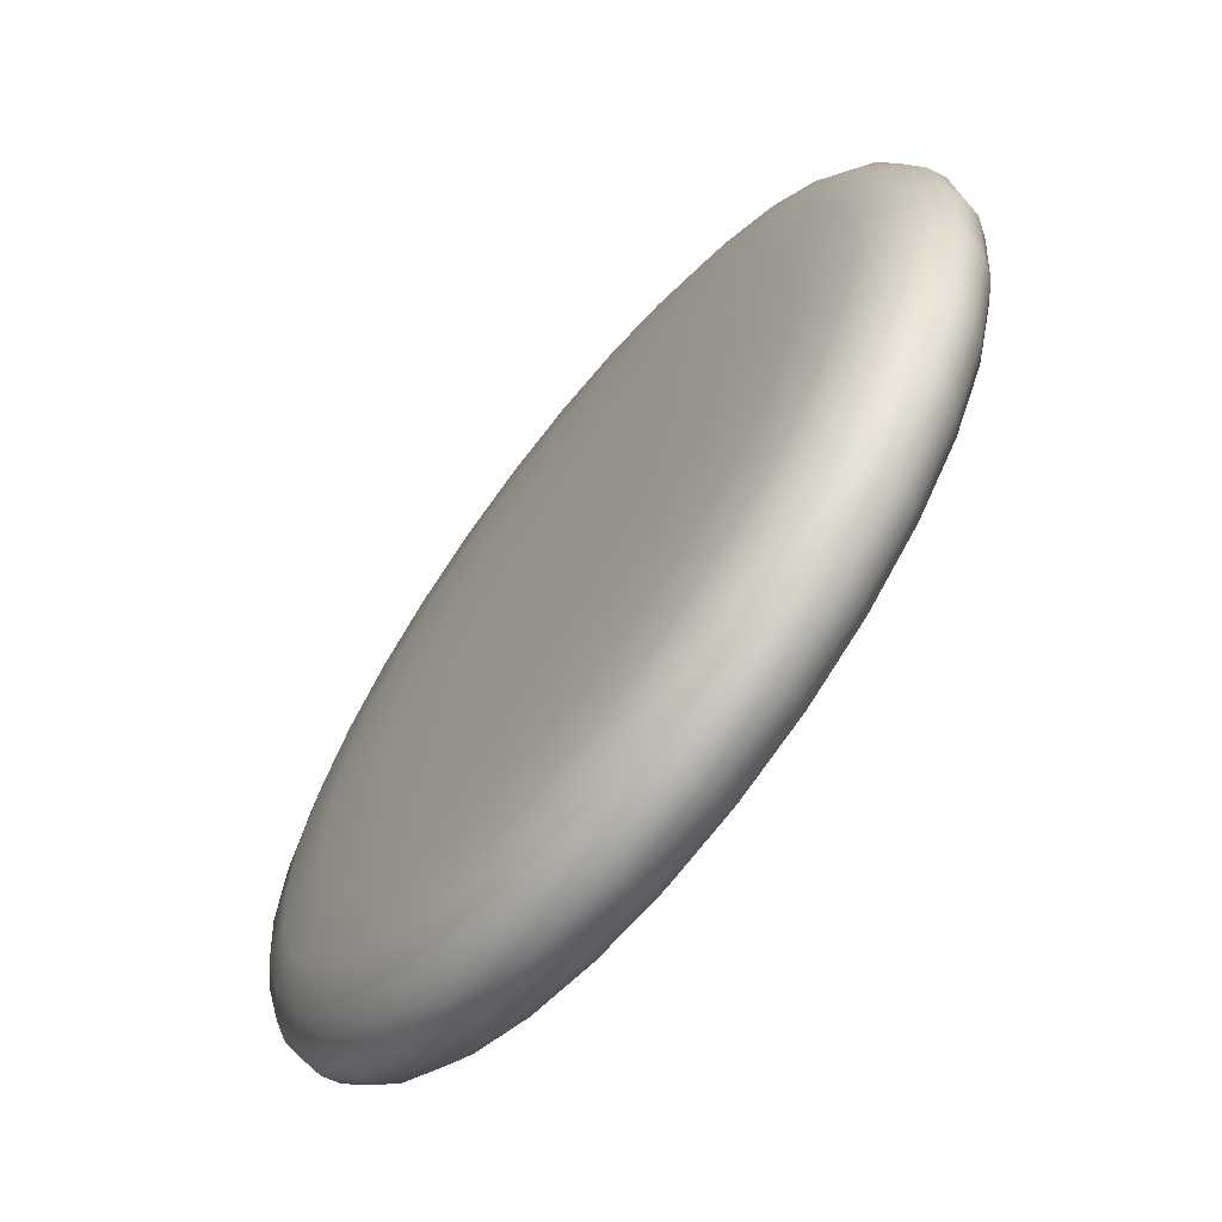
<metadata>
{"format":"obj","ext":"obj","renderer":"f3d","projection":"perspective","resolution":1024,"background":"white","views":[{"elev":-65.8,"azim":51.9,"up":"+Z"}]}
</metadata>
<code>
o White_Piece_Sphere
v 0 0.04315 -0.07415
v 0 0.04284 -0.1441
v 0 0.04101 -0.2011
v 0 0.0371 -0.2398
v 0 0.03066 -0.2618
v 0 0.02163 -0.2738
v 0 0.01113 -0.2809
v 0 0 -0.2832
v 0 -0.01113 -0.2809
v 0 -0.04101 -0.2011
v 0.01447 0.04315 -0.07272
v 0.02811 0.04284 -0.1413
v 0.03924 0.04101 -0.1973
v 0.04678 0.0371 -0.2352
v 0.05108 0.03066 -0.2568
v 0.05342 0.02163 -0.2686
v 0.05481 0.01113 -0.2755
v 0.05525 0 -0.2778
v 0.05481 -0.01113 -0.2755
v 0.05342 -0.02163 -0.2686
v 0.05108 -0.03066 -0.2568
v 0.04678 -0.0371 -0.2352
v 0.03924 -0.04101 -0.1973
v 0.02811 -0.04284 -0.1413
v 0.01447 -0.04315 -0.07272
v 0.02838 0.04315 -0.0685
v 0.05514 0.04284 -0.1331
v 0.07698 0.04101 -0.1858
v 0.09177 0.0371 -0.2216
v 0.1002 0.03066 -0.2419
v 0.1048 0.02163 -0.253
v 0.1075 0.01113 -0.2596
v 0.1084 0 -0.2616
v 0.1075 -0.01113 -0.2596
v 0.1048 -0.02163 -0.253
v 0.1002 -0.03066 -0.2419
v 0.09177 -0.0371 -0.2216
v 0.07698 -0.04101 -0.1858
v 0.05514 -0.04284 -0.1331
v 0.02838 -0.04315 -0.0685
v 0.04119 0.04315 -0.06165
v 0.08005 0.04284 -0.1198
v 0.1118 0.04101 -0.1672
v 0.1332 0.0371 -0.1994
v 0.1455 0.03066 -0.2177
v 0.1521 0.02163 -0.2277
v 0.1561 0.01113 -0.2336
v 0.1573 0 -0.2355
v 0.1561 -0.01113 -0.2336
v 0.1521 -0.02163 -0.2277
v 0.1455 -0.03066 -0.2177
v 0.1332 -0.0371 -0.1994
v 0.1118 -0.04101 -0.1672
v 0.08005 -0.04284 -0.1198
v 0.04119 -0.04315 -0.06165
v 0.05243 0.04315 -0.05243
v 0.1019 0.04284 -0.1019
v 0.1422 0.04101 -0.1422
v 0.1696 0.0371 -0.1696
v 0.1851 0.03066 -0.1851
v 0.1936 0.02163 -0.1936
v 0.1987 0.01113 -0.1987
v 0.2003 0 -0.2003
v 0.1987 -0.01113 -0.1987
v 0.1936 -0.02163 -0.1936
v 0.1851 -0.03066 -0.1851
v 0.1696 -0.0371 -0.1696
v 0.1422 -0.04101 -0.1422
v 0.1019 -0.04284 -0.1019
v 0.05243 -0.04315 -0.05243
v 0.06165 0.04315 -0.04119
v 0.1198 0.04284 -0.08005
v 0.1672 0.04101 -0.1118
v 0.1994 0.0371 -0.1332
v 0.2177 0.03066 -0.1455
v 0.2277 0.02163 -0.1521
v 0.2336 0.01113 -0.1561
v 0.2355 0 -0.1573
v 0.2336 -0.01113 -0.1561
v 0.2277 -0.02163 -0.1521
v 0.2177 -0.03066 -0.1455
v 0.1994 -0.0371 -0.1332
v 0.1672 -0.04101 -0.1118
v 0.1198 -0.04284 -0.08005
v 0.06165 -0.04315 -0.04119
v 0.0685 0.04315 -0.02838
v 0.1331 0.04284 -0.05514
v 0.1858 0.04101 -0.07698
v 0.2216 0.0371 -0.09177
v 0.2419 0.03066 -0.1002
v 0.253 0.02163 -0.1048
v 0.2596 0.01113 -0.1075
v 0.2616 0 -0.1084
v 0.2596 -0.01113 -0.1075
v 0.253 -0.02163 -0.1048
v 0.2419 -0.03066 -0.1002
v 0.2216 -0.0371 -0.09177
v 0.1858 -0.04101 -0.07698
v 0.1331 -0.04284 -0.05514
v 0.0685 -0.04315 -0.02838
v 0.07272 0.04315 -0.01447
v 0.1413 0.04284 -0.02811
v 0.1973 0.04101 -0.03924
v 0.2352 0.0371 -0.04678
v 0.2568 0.03066 -0.05108
v 0.2686 0.02163 -0.05342
v 0.2755 0.01113 -0.05481
v 0.2778 0 -0.05525
v 0.2755 -0.01113 -0.05481
v 0.2686 -0.02163 -0.05342
v 0.2568 -0.03066 -0.05108
v 0.2352 -0.0371 -0.04678
v 0.1973 -0.04101 -0.03924
v 0.1413 -0.04284 -0.02811
v 0.07272 -0.04315 -0.01447
v 0.07415 0.04315 0
v 0.1441 0.04284 0
v 0.2011 0.04101 0
v 0.2398 0.0371 0
v 0.2618 0.03066 0
v 0.2738 0.02163 0
v 0.2809 0.01113 0
v 0.2832 0 0
v 0.2809 -0.01113 0
v 0.2738 -0.02163 0
v 0.2618 -0.03066 0
v 0.2398 -0.0371 0
v 0.2011 -0.04101 0
v 0.1441 -0.04284 0
v 0.07415 -0.04315 0
v 0.07272 0.04315 0.01447
v 0.1413 0.04284 0.02811
v 0.1973 0.04101 0.03924
v 0.2352 0.0371 0.04678
v 0.2568 0.03066 0.05108
v 0.2686 0.02163 0.05342
v 0.2755 0.01113 0.05481
v 0.2778 0 0.05525
v 0.2755 -0.01113 0.05481
v 0.2686 -0.02163 0.05342
v 0.2568 -0.03066 0.05108
v 0.2352 -0.0371 0.04678
v 0.1973 -0.04101 0.03924
v 0.1413 -0.04284 0.02811
v 0.07272 -0.04315 0.01447
v 0.0685 0.04315 0.02838
v 0.1331 0.04284 0.05514
v 0.1858 0.04101 0.07698
v 0.2216 0.0371 0.09177
v 0.2419 0.03066 0.1002
v 0.253 0.02163 0.1048
v 0.2596 0.01113 0.1075
v 0.2616 0 0.1084
v 0.2596 -0.01113 0.1075
v 0.253 -0.02163 0.1048
v 0.2419 -0.03066 0.1002
v 0.2216 -0.0371 0.09177
v 0.1858 -0.04101 0.07698
v 0.1331 -0.04284 0.05514
v 0.0685 -0.04315 0.02838
v 0.06165 0.04315 0.04119
v 0.1198 0.04284 0.08005
v 0.1672 0.04101 0.1118
v 0.1994 0.0371 0.1332
v 0.2177 0.03066 0.1455
v 0.2277 0.02163 0.1521
v 0.2336 0.01113 0.1561
v 0.2355 0 0.1573
v 0.2336 -0.01113 0.1561
v 0.2277 -0.02163 0.1521
v 0.2177 -0.03066 0.1455
v 0.1994 -0.0371 0.1332
v 0.1672 -0.04101 0.1118
v 0.1198 -0.04284 0.08005
v 0.06165 -0.04315 0.04119
v 0.05243 0.04315 0.05243
v 0.1019 0.04284 0.1019
v 0.1422 0.04101 0.1422
v 0.1696 0.0371 0.1696
v 0.1851 0.03066 0.1851
v 0.1936 0.02163 0.1936
v 0.1987 0.01113 0.1987
v 0.2003 0 0.2003
v 0.1987 -0.01113 0.1987
v 0.1936 -0.02163 0.1936
v 0.1851 -0.03066 0.1851
v 0.1696 -0.0371 0.1696
v 0.1422 -0.04101 0.1422
v 0.1019 -0.04284 0.1019
v 0.05243 -0.04315 0.05243
v 0.04119 0.04315 0.06165
v 0.08005 0.04284 0.1198
v 0.1118 0.04101 0.1672
v 0.1332 0.0371 0.1994
v 0.1455 0.03066 0.2177
v 0.1521 0.02163 0.2277
v 0.1561 0.01113 0.2336
v 0.1573 0 0.2355
v 0.1561 -0.01113 0.2336
v 0.1521 -0.02163 0.2277
v 0.1455 -0.03066 0.2177
v 0.1332 -0.0371 0.1994
v 0.1118 -0.04101 0.1672
v 0.08005 -0.04284 0.1198
v 0.04119 -0.04315 0.06165
v 0 -0.04301 0
v 0.02838 0.04315 0.0685
v 0.05514 0.04284 0.1331
v 0.07698 0.04101 0.1858
v 0.09177 0.0371 0.2216
v 0.1002 0.03066 0.2419
v 0.1048 0.02163 0.253
v 0.1075 0.01113 0.2596
v 0.1084 0 0.2616
v 0.1075 -0.01113 0.2596
v 0.1048 -0.02163 0.253
v 0.1002 -0.03066 0.2419
v 0.09177 -0.0371 0.2216
v 0.07698 -0.04101 0.1858
v 0.05514 -0.04284 0.1331
v 0.02838 -0.04315 0.0685
v 0.01447 0.04315 0.07272
v 0.02811 0.04284 0.1413
v 0.03924 0.04101 0.1973
v 0.04678 0.0371 0.2352
v 0.05108 0.03066 0.2568
v 0.05342 0.02163 0.2686
v 0.05481 0.01113 0.2755
v 0.05525 0 0.2778
v 0.05481 -0.01113 0.2755
v 0.05342 -0.02163 0.2686
v 0.05108 -0.03066 0.2568
v 0.04678 -0.0371 0.2352
v 0.03924 -0.04101 0.1973
v 0.02811 -0.04284 0.1413
v 0.01447 -0.04315 0.07272
v 0 0.04315 0.07415
v 0 0.04284 0.1441
v 0 0.04101 0.2011
v -0 0.0371 0.2398
v -0 0.03066 0.2618
v 0 0.02163 0.2738
v -0 0.01113 0.2809
v -0 0 0.2832
v -0 -0.01113 0.2809
v 0 -0.02163 0.2738
v -0 -0.03066 0.2618
v -0 -0.0371 0.2398
v 0 -0.04101 0.2011
v 0 -0.04284 0.1441
v 0 -0.04315 0.07415
v -0.01447 0.04315 0.07272
v -0.02811 0.04284 0.1413
v -0.03924 0.04101 0.1973
v -0.04678 0.0371 0.2352
v -0.05108 0.03066 0.2568
v -0.05342 0.02163 0.2686
v -0.05481 0.01113 0.2755
v -0.05525 0 0.2778
v -0.05481 -0.01113 0.2755
v -0.05342 -0.02163 0.2686
v -0.05108 -0.03066 0.2568
v -0.04678 -0.0371 0.2352
v -0.03924 -0.04101 0.1973
v -0.02811 -0.04284 0.1413
v -0.01447 -0.04315 0.07272
v -0.02838 0.04315 0.0685
v -0.05514 0.04284 0.1331
v -0.07698 0.04101 0.1858
v -0.09177 0.0371 0.2216
v -0.1002 0.03066 0.2419
v -0.1048 0.02163 0.253
v -0.1075 0.01113 0.2596
v -0.1084 0 0.2616
v -0.1075 -0.01113 0.2596
v -0.1048 -0.02163 0.253
v -0.1002 -0.03066 0.2419
v -0.09177 -0.0371 0.2216
v -0.07698 -0.04101 0.1858
v -0.05514 -0.04284 0.1331
v -0.02838 -0.04315 0.0685
v -0.04119 0.04315 0.06165
v -0.08005 0.04284 0.1198
v -0.1118 0.04101 0.1672
v -0.1332 0.0371 0.1994
v -0.1455 0.03066 0.2177
v -0.1521 0.02163 0.2277
v -0.1561 0.01113 0.2336
v -0.1573 0 0.2355
v -0.1561 -0.01113 0.2336
v -0.1521 -0.02163 0.2277
v -0.1455 -0.03066 0.2177
v -0.1332 -0.0371 0.1994
v -0.1118 -0.04101 0.1672
v -0.08005 -0.04284 0.1198
v -0.04119 -0.04315 0.06165
v -0 0.04301 0
v -0.05243 0.04315 0.05243
v -0.1019 0.04284 0.1019
v -0.1422 0.04101 0.1422
v -0.1696 0.0371 0.1696
v -0.1851 0.03066 0.1851
v -0.1936 0.02163 0.1936
v -0.1987 0.01113 0.1987
v -0.2003 0 0.2003
v -0.1987 -0.01113 0.1987
v -0.1936 -0.02163 0.1936
v -0.1851 -0.03066 0.1851
v -0.1696 -0.0371 0.1696
v -0.1422 -0.04101 0.1422
v -0.1019 -0.04284 0.1019
v -0.05243 -0.04315 0.05243
v -0.06165 0.04315 0.04119
v -0.1198 0.04284 0.08005
v -0.1672 0.04101 0.1118
v -0.1994 0.0371 0.1332
v -0.2177 0.03066 0.1455
v -0.2277 0.02163 0.1521
v -0.2336 0.01113 0.1561
v -0.2355 0 0.1573
v -0.2336 -0.01113 0.1561
v -0.2277 -0.02163 0.1521
v -0.2177 -0.03066 0.1455
v -0.1994 -0.0371 0.1332
v -0.1672 -0.04101 0.1118
v -0.1198 -0.04284 0.08005
v -0.06165 -0.04315 0.04119
v -0.0685 0.04315 0.02838
v -0.1331 0.04284 0.05514
v -0.1858 0.04101 0.07698
v -0.2216 0.0371 0.09177
v -0.2419 0.03066 0.1002
v -0.253 0.02163 0.1048
v -0.2596 0.01113 0.1075
v -0.2616 0 0.1084
v -0.2596 -0.01113 0.1075
v -0.253 -0.02163 0.1048
v -0.2419 -0.03066 0.1002
v -0.2216 -0.0371 0.09177
v -0.1858 -0.04101 0.07698
v -0.1331 -0.04284 0.05514
v -0.0685 -0.04315 0.02838
v -0.07272 0.04315 0.01447
v -0.1413 0.04284 0.02811
v -0.1973 0.04101 0.03924
v -0.2352 0.0371 0.04678
v -0.2568 0.03066 0.05108
v -0.2686 0.02163 0.05342
v -0.2755 0.01113 0.05481
v -0.2778 0 0.05525
v -0.2755 -0.01113 0.05481
v -0.2686 -0.02163 0.05342
v -0.2568 -0.03066 0.05108
v -0.2352 -0.0371 0.04678
v -0.1973 -0.04101 0.03924
v -0.1413 -0.04284 0.02811
v -0.07272 -0.04315 0.01447
v -0.07415 0.04315 0
v -0.1441 0.04284 0
v -0.2011 0.04101 0
v -0.2398 0.0371 0
v -0.2618 0.03066 0
v -0.2738 0.02163 0
v -0.2809 0.01113 0
v -0.2832 0 0
v -0.2809 -0.01113 0
v -0.2738 -0.02163 0
v -0.2618 -0.03066 0
v -0.2398 -0.0371 0
v -0.2011 -0.04101 0
v -0.1441 -0.04284 0
v -0.07415 -0.04315 0
v -0.07272 0.04315 -0.01447
v -0.1413 0.04284 -0.02811
v -0.1973 0.04101 -0.03924
v -0.2352 0.0371 -0.04678
v -0.2568 0.03066 -0.05108
v -0.2686 0.02163 -0.05342
v -0.2755 0.01113 -0.05481
v -0.2778 0 -0.05525
v -0.2755 -0.01113 -0.05481
v -0.2686 -0.02163 -0.05342
v -0.2568 -0.03066 -0.05108
v -0.2352 -0.0371 -0.04678
v -0.1973 -0.04101 -0.03924
v -0.1413 -0.04284 -0.02811
v -0.07272 -0.04315 -0.01447
v -0.0685 0.04315 -0.02838
v -0.1331 0.04284 -0.05514
v -0.1858 0.04101 -0.07698
v -0.2216 0.0371 -0.09177
v -0.2419 0.03066 -0.1002
v -0.253 0.02163 -0.1048
v -0.2596 0.01113 -0.1075
v -0.2616 0 -0.1084
v -0.2596 -0.01113 -0.1075
v -0.253 -0.02163 -0.1048
v -0.2419 -0.03066 -0.1002
v -0.2216 -0.0371 -0.09177
v -0.1858 -0.04101 -0.07698
v -0.1331 -0.04284 -0.05514
v -0.0685 -0.04315 -0.02838
v -0.06165 0.04315 -0.04119
v -0.1198 0.04284 -0.08005
v -0.1672 0.04101 -0.1118
v -0.1994 0.0371 -0.1332
v -0.2177 0.03066 -0.1455
v -0.2277 0.02163 -0.1521
v -0.2336 0.01113 -0.1561
v -0.2355 0 -0.1573
v -0.2336 -0.01113 -0.1561
v -0.2277 -0.02163 -0.1521
v -0.2177 -0.03066 -0.1455
v -0.1994 -0.0371 -0.1332
v -0.1672 -0.04101 -0.1118
v -0.1198 -0.04284 -0.08005
v -0.06165 -0.04315 -0.04119
v -0.05243 0.04315 -0.05243
v -0.1019 0.04284 -0.1019
v -0.1422 0.04101 -0.1422
v -0.1696 0.0371 -0.1696
v -0.1851 0.03066 -0.1851
v -0.1936 0.02163 -0.1936
v -0.1987 0.01113 -0.1987
v -0.2003 0 -0.2003
v -0.1987 -0.01113 -0.1987
v -0.1936 -0.02163 -0.1936
v -0.1851 -0.03066 -0.1851
v -0.1696 -0.0371 -0.1696
v -0.1422 -0.04101 -0.1422
v -0.1019 -0.04284 -0.1019
v -0.05243 -0.04315 -0.05243
v -0.04119 0.04315 -0.06165
v -0.08005 0.04284 -0.1198
v -0.1118 0.04101 -0.1672
v -0.1332 0.0371 -0.1994
v -0.1455 0.03066 -0.2177
v -0.1521 0.02163 -0.2277
v -0.1561 0.01113 -0.2336
v -0.1573 0 -0.2355
v -0.1561 -0.01113 -0.2336
v -0.1521 -0.02163 -0.2277
v -0.1455 -0.03066 -0.2177
v -0.1332 -0.0371 -0.1994
v -0.1118 -0.04101 -0.1672
v -0.08005 -0.04284 -0.1198
v -0.04119 -0.04315 -0.06165
v -0.02838 0.04315 -0.0685
v -0.05514 0.04284 -0.1331
v -0.07698 0.04101 -0.1858
v -0.09177 0.0371 -0.2216
v -0.1002 0.03066 -0.2419
v -0.1048 0.02163 -0.253
v -0.1075 0.01113 -0.2596
v -0.1084 0 -0.2616
v -0.1075 -0.01113 -0.2596
v -0.1048 -0.02163 -0.253
v -0.1002 -0.03066 -0.2419
v -0.09177 -0.0371 -0.2216
v -0.07698 -0.04101 -0.1858
v -0.05514 -0.04284 -0.1331
v -0.02838 -0.04315 -0.0685
v -0.01447 0.04315 -0.07272
v -0.02811 0.04284 -0.1413
v -0.03924 0.04101 -0.1973
v -0.04678 0.0371 -0.2352
v -0.05108 0.03066 -0.2568
v -0.05342 0.02163 -0.2686
v -0.05481 0.01113 -0.2755
v -0.05525 0 -0.2778
v -0.05481 -0.01113 -0.2755
v -0.05342 -0.02163 -0.2686
v -0.05108 -0.03066 -0.2568
v -0.04678 -0.0371 -0.2352
v -0.03924 -0.04101 -0.1973
v -0.02811 -0.04284 -0.1413
v -0.01447 -0.04315 -0.07272
v 0 -0.02163 -0.2738
v 0 -0.03066 -0.2618
v 0 -0.0371 -0.2398
v 0 -0.04284 -0.1441
v 0 -0.04315 -0.07415
f 479 478 20 21
f 4 3 13 14
f 480 479 21 22
f 5 4 14 15
f 10 480 22 23
f 6 5 15 16
f 481 10 23 24
f 7 6 16 17
f 482 481 24 25
f 8 7 17 18
f 1 297 11
f 206 482 25
f 9 8 18 19
f 2 1 11 12
f 478 9 19 20
f 3 2 12 13
f 12 11 26 27
f 20 19 34 35
f 13 12 27 28
f 21 20 35 36
f 14 13 28 29
f 22 21 36 37
f 15 14 29 30
f 23 22 37 38
f 16 15 30 31
f 24 23 38 39
f 17 16 31 32
f 25 24 39 40
f 18 17 32 33
f 11 297 26
f 206 25 40
f 19 18 33 34
f 31 30 45 46
f 39 38 53 54
f 32 31 46 47
f 40 39 54 55
f 33 32 47 48
f 26 297 41
f 206 40 55
f 34 33 48 49
f 27 26 41 42
f 35 34 49 50
f 28 27 42 43
f 36 35 50 51
f 29 28 43 44
f 37 36 51 52
f 30 29 44 45
f 38 37 52 53
f 50 49 64 65
f 43 42 57 58
f 51 50 65 66
f 44 43 58 59
f 52 51 66 67
f 45 44 59 60
f 53 52 67 68
f 46 45 60 61
f 54 53 68 69
f 47 46 61 62
f 55 54 69 70
f 48 47 62 63
f 41 297 56
f 206 55 70
f 49 48 63 64
f 42 41 56 57
f 69 68 83 84
f 62 61 76 77
f 70 69 84 85
f 63 62 77 78
f 56 297 71
f 206 70 85
f 64 63 78 79
f 57 56 71 72
f 65 64 79 80
f 58 57 72 73
f 66 65 80 81
f 59 58 73 74
f 67 66 81 82
f 60 59 74 75
f 68 67 82 83
f 61 60 75 76
f 81 80 95 96
f 74 73 88 89
f 82 81 96 97
f 75 74 89 90
f 83 82 97 98
f 76 75 90 91
f 84 83 98 99
f 77 76 91 92
f 85 84 99 100
f 78 77 92 93
f 71 297 86
f 206 85 100
f 79 78 93 94
f 72 71 86 87
f 80 79 94 95
f 73 72 87 88
f 100 99 114 115
f 93 92 107 108
f 86 297 101
f 206 100 115
f 94 93 108 109
f 87 86 101 102
f 95 94 109 110
f 88 87 102 103
f 96 95 110 111
f 89 88 103 104
f 97 96 111 112
f 90 89 104 105
f 98 97 112 113
f 91 90 105 106
f 99 98 113 114
f 92 91 106 107
f 104 103 118 119
f 112 111 126 127
f 105 104 119 120
f 113 112 127 128
f 106 105 120 121
f 114 113 128 129
f 107 106 121 122
f 115 114 129 130
f 108 107 122 123
f 101 297 116
f 206 115 130
f 109 108 123 124
f 102 101 116 117
f 110 109 124 125
f 103 102 117 118
f 111 110 125 126
f 123 122 137 138
f 116 297 131
f 206 130 145
f 124 123 138 139
f 117 116 131 132
f 125 124 139 140
f 118 117 132 133
f 126 125 140 141
f 119 118 133 134
f 127 126 141 142
f 120 119 134 135
f 128 127 142 143
f 121 120 135 136
f 129 128 143 144
f 122 121 136 137
f 130 129 144 145
f 142 141 156 157
f 135 134 149 150
f 143 142 157 158
f 136 135 150 151
f 144 143 158 159
f 137 136 151 152
f 145 144 159 160
f 138 137 152 153
f 131 297 146
f 206 145 160
f 139 138 153 154
f 132 131 146 147
f 140 139 154 155
f 133 132 147 148
f 141 140 155 156
f 134 133 148 149
f 146 297 161
f 206 160 175
f 154 153 168 169
f 147 146 161 162
f 155 154 169 170
f 148 147 162 163
f 156 155 170 171
f 149 148 163 164
f 157 156 171 172
f 150 149 164 165
f 158 157 172 173
f 151 150 165 166
f 159 158 173 174
f 152 151 166 167
f 160 159 174 175
f 153 152 167 168
f 165 164 179 180
f 173 172 187 188
f 166 165 180 181
f 174 173 188 189
f 167 166 181 182
f 175 174 189 190
f 168 167 182 183
f 161 297 176
f 206 175 190
f 169 168 183 184
f 162 161 176 177
f 170 169 184 185
f 163 162 177 178
f 171 170 185 186
f 164 163 178 179
f 172 171 186 187
f 184 183 198 199
f 177 176 191 192
f 185 184 199 200
f 178 177 192 193
f 186 185 200 201
f 179 178 193 194
f 187 186 201 202
f 180 179 194 195
f 188 187 202 203
f 181 180 195 196
f 189 188 203 204
f 182 181 196 197
f 190 189 204 205
f 183 182 197 198
f 176 297 191
f 206 190 205
f 203 202 218 219
f 196 195 211 212
f 204 203 219 220
f 197 196 212 213
f 205 204 220 221
f 198 197 213 214
f 191 297 207
f 206 205 221
f 199 198 214 215
f 192 191 207 208
f 200 199 215 216
f 193 192 208 209
f 201 200 216 217
f 194 193 209 210
f 202 201 217 218
f 195 194 210 211
f 216 215 230 231
f 209 208 223 224
f 217 216 231 232
f 210 209 224 225
f 218 217 232 233
f 211 210 225 226
f 219 218 233 234
f 212 211 226 227
f 220 219 234 235
f 213 212 227 228
f 221 220 235 236
f 214 213 228 229
f 207 297 222
f 206 221 236
f 215 214 229 230
f 208 207 222 223
f 235 234 249 250
f 228 227 242 243
f 236 235 250 251
f 229 228 243 244
f 222 297 237
f 206 236 251
f 230 229 244 245
f 223 222 237 238
f 231 230 245 246
f 224 223 238 239
f 232 231 246 247
f 225 224 239 240
f 233 232 247 248
f 226 225 240 241
f 234 233 248 249
f 227 226 241 242
f 239 238 253 254
f 247 246 261 262
f 240 239 254 255
f 248 247 262 263
f 241 240 255 256
f 249 248 263 264
f 242 241 256 257
f 250 249 264 265
f 243 242 257 258
f 251 250 265 266
f 244 243 258 259
f 237 297 252
f 206 251 266
f 245 244 259 260
f 238 237 252 253
f 246 245 260 261
f 258 257 272 273
f 266 265 280 281
f 259 258 273 274
f 252 297 267
f 206 266 281
f 260 259 274 275
f 253 252 267 268
f 261 260 275 276
f 254 253 268 269
f 262 261 276 277
f 255 254 269 270
f 263 262 277 278
f 256 255 270 271
f 264 263 278 279
f 257 256 271 272
f 265 264 279 280
f 277 276 291 292
f 270 269 284 285
f 278 277 292 293
f 271 270 285 286
f 279 278 293 294
f 272 271 286 287
f 280 279 294 295
f 273 272 287 288
f 281 280 295 296
f 274 273 288 289
f 267 297 282
f 206 281 296
f 275 274 289 290
f 268 267 282 283
f 276 275 290 291
f 269 268 283 284
f 296 295 311 312
f 289 288 304 305
f 282 297 298
f 206 296 312
f 290 289 305 306
f 283 282 298 299
f 291 290 306 307
f 284 283 299 300
f 292 291 307 308
f 285 284 300 301
f 293 292 308 309
f 286 285 301 302
f 294 293 309 310
f 287 286 302 303
f 295 294 310 311
f 288 287 303 304
f 301 300 315 316
f 309 308 323 324
f 302 301 316 317
f 310 309 324 325
f 303 302 317 318
f 311 310 325 326
f 304 303 318 319
f 312 311 326 327
f 305 304 319 320
f 298 297 313
f 206 312 327
f 306 305 320 321
f 299 298 313 314
f 307 306 321 322
f 300 299 314 315
f 308 307 322 323
f 320 319 334 335
f 313 297 328
f 206 327 342
f 321 320 335 336
f 314 313 328 329
f 322 321 336 337
f 315 314 329 330
f 323 322 337 338
f 316 315 330 331
f 324 323 338 339
f 317 316 331 332
f 325 324 339 340
f 318 317 332 333
f 326 325 340 341
f 319 318 333 334
f 327 326 341 342
f 339 338 353 354
f 332 331 346 347
f 340 339 354 355
f 333 332 347 348
f 341 340 355 356
f 334 333 348 349
f 342 341 356 357
f 335 334 349 350
f 328 297 343
f 206 342 357
f 336 335 350 351
f 329 328 343 344
f 337 336 351 352
f 330 329 344 345
f 338 337 352 353
f 331 330 345 346
f 206 357 372
f 351 350 365 366
f 344 343 358 359
f 352 351 366 367
f 345 344 359 360
f 353 352 367 368
f 346 345 360 361
f 354 353 368 369
f 347 346 361 362
f 355 354 369 370
f 348 347 362 363
f 356 355 370 371
f 349 348 363 364
f 357 356 371 372
f 350 349 364 365
f 343 297 358
f 370 369 384 385
f 363 362 377 378
f 371 370 385 386
f 364 363 378 379
f 372 371 386 387
f 365 364 379 380
f 358 297 373
f 206 372 387
f 366 365 380 381
f 359 358 373 374
f 367 366 381 382
f 360 359 374 375
f 368 367 382 383
f 361 360 375 376
f 369 368 383 384
f 362 361 376 377
f 374 373 388 389
f 382 381 396 397
f 375 374 389 390
f 383 382 397 398
f 376 375 390 391
f 384 383 398 399
f 377 376 391 392
f 385 384 399 400
f 378 377 392 393
f 386 385 400 401
f 379 378 393 394
f 387 386 401 402
f 380 379 394 395
f 373 297 388
f 206 387 402
f 381 380 395 396
f 393 392 407 408
f 401 400 415 416
f 394 393 408 409
f 402 401 416 417
f 395 394 409 410
f 388 297 403
f 206 402 417
f 396 395 410 411
f 389 388 403 404
f 397 396 411 412
f 390 389 404 405
f 398 397 412 413
f 391 390 405 406
f 399 398 413 414
f 392 391 406 407
f 400 399 414 415
f 412 411 426 427
f 405 404 419 420
f 413 412 427 428
f 406 405 420 421
f 414 413 428 429
f 407 406 421 422
f 415 414 429 430
f 408 407 422 423
f 416 415 430 431
f 409 408 423 424
f 417 416 431 432
f 410 409 424 425
f 403 297 418
f 206 417 432
f 411 410 425 426
f 404 403 418 419
f 431 430 445 446
f 424 423 438 439
f 432 431 446 447
f 425 424 439 440
f 418 297 433
f 206 432 447
f 426 425 440 441
f 419 418 433 434
f 427 426 441 442
f 420 419 434 435
f 428 427 442 443
f 421 420 435 436
f 429 428 443 444
f 422 421 436 437
f 430 429 444 445
f 423 422 437 438
f 435 434 449 450
f 443 442 457 458
f 436 435 450 451
f 444 443 458 459
f 437 436 451 452
f 445 444 459 460
f 438 437 452 453
f 446 445 460 461
f 439 438 453 454
f 447 446 461 462
f 440 439 454 455
f 433 297 448
f 206 447 462
f 441 440 455 456
f 434 433 448 449
f 442 441 456 457
f 454 453 468 469
f 462 461 476 477
f 455 454 469 470
f 448 297 463
f 206 462 477
f 456 455 470 471
f 449 448 463 464
f 457 456 471 472
f 450 449 464 465
f 458 457 472 473
f 451 450 465 466
f 459 458 473 474
f 452 451 466 467
f 460 459 474 475
f 453 452 467 468
f 461 460 475 476
f 473 472 478 479
f 466 465 3 4
f 474 473 479 480
f 467 466 4 5
f 475 474 480 10
f 468 467 5 6
f 476 475 10 481
f 469 468 6 7
f 477 476 481 482
f 470 469 7 8
f 463 297 1
f 206 477 482
f 471 470 8 9
f 464 463 1 2
f 472 471 9 478
f 465 464 2 3

</code>
